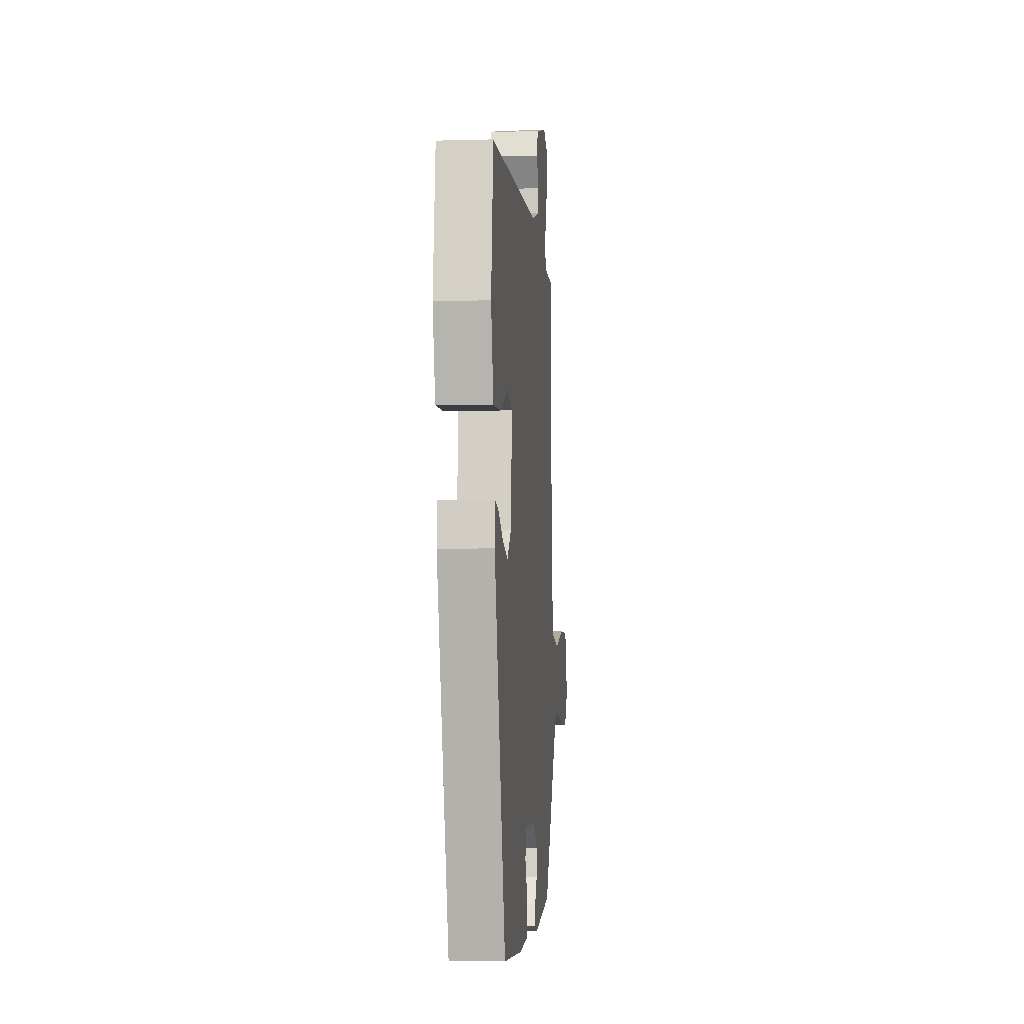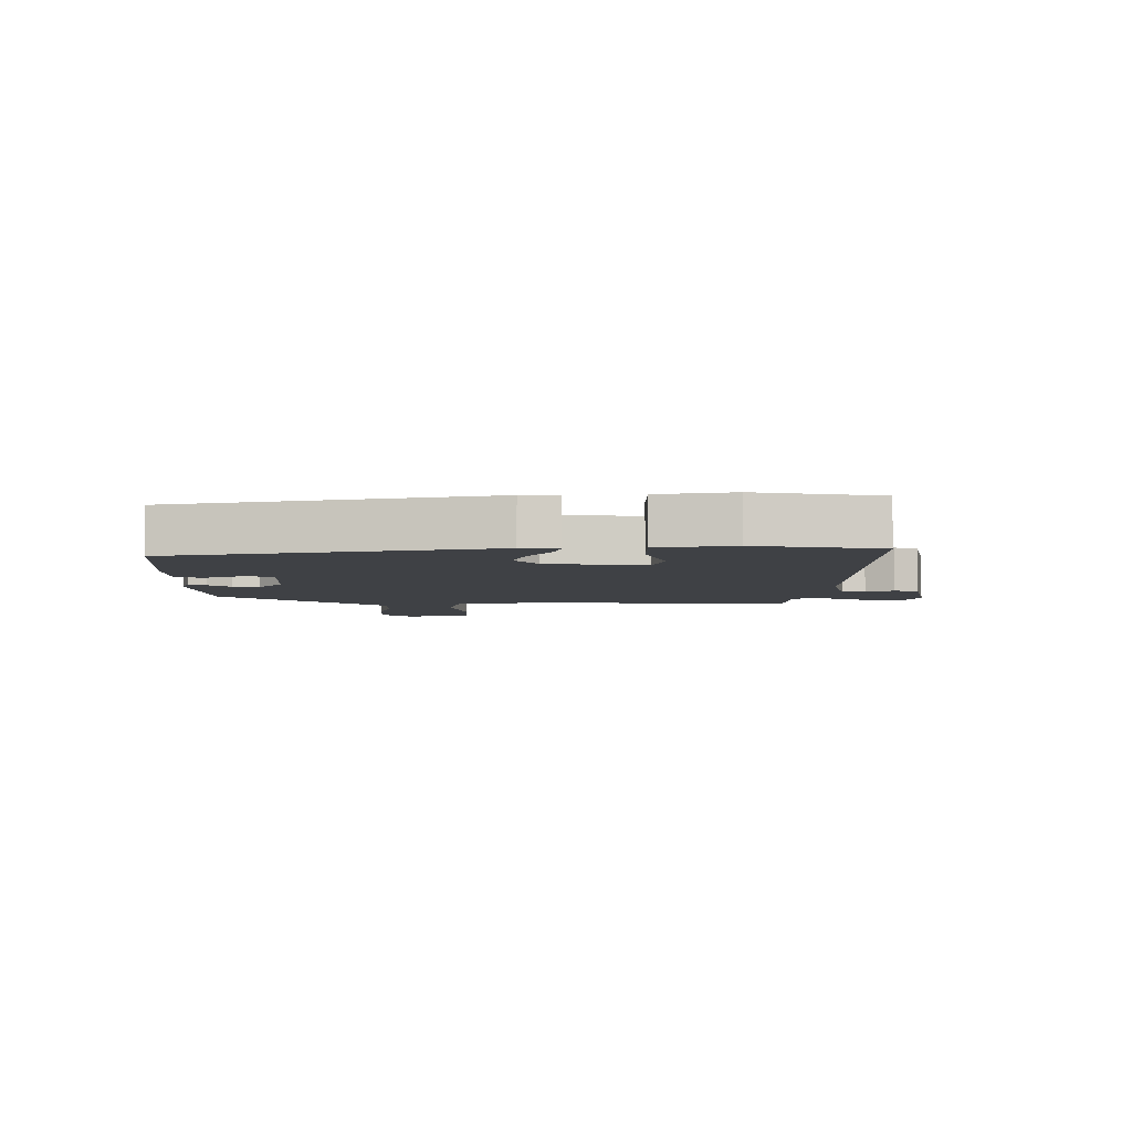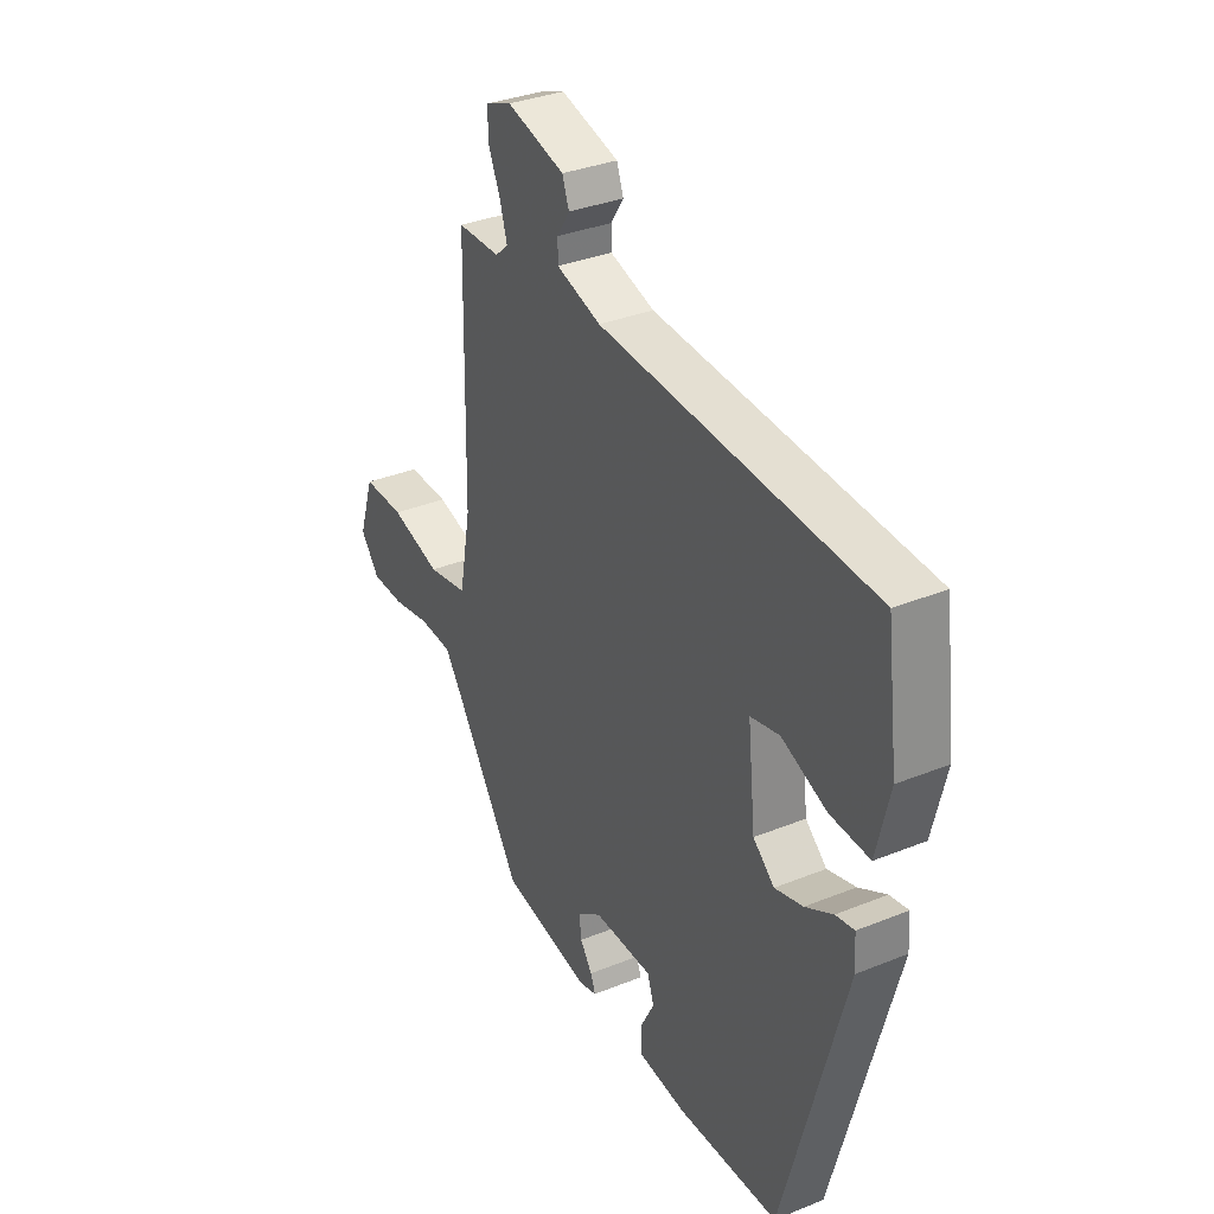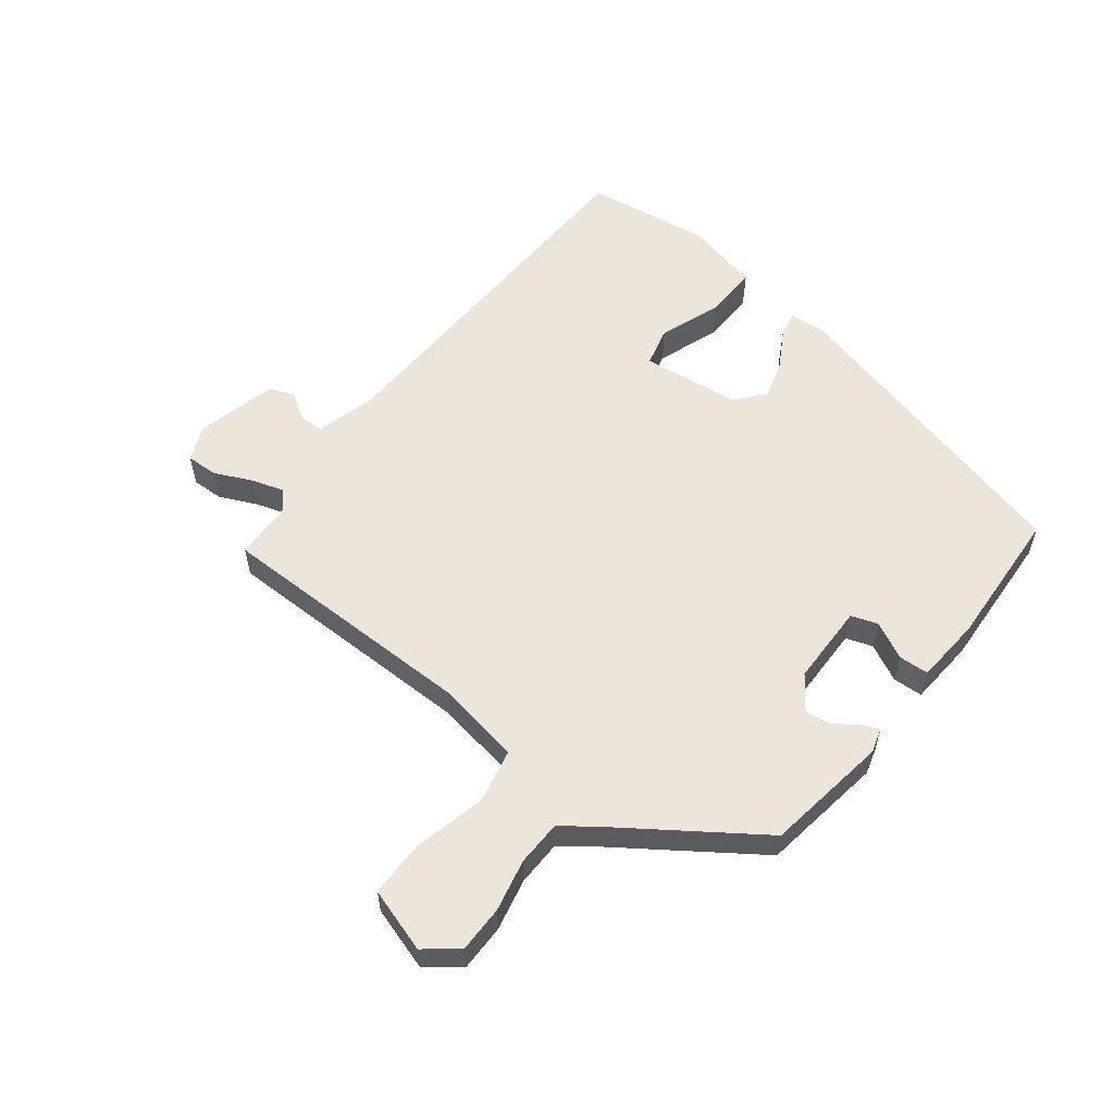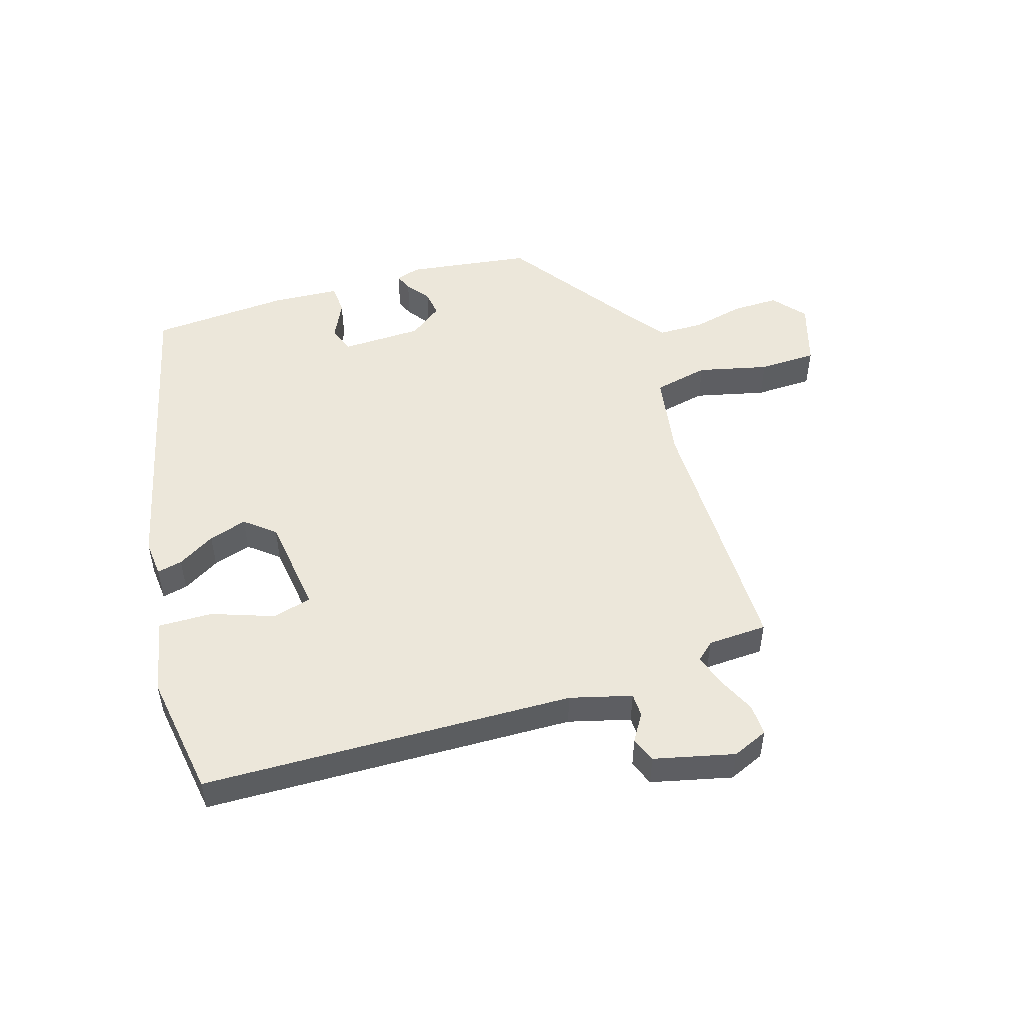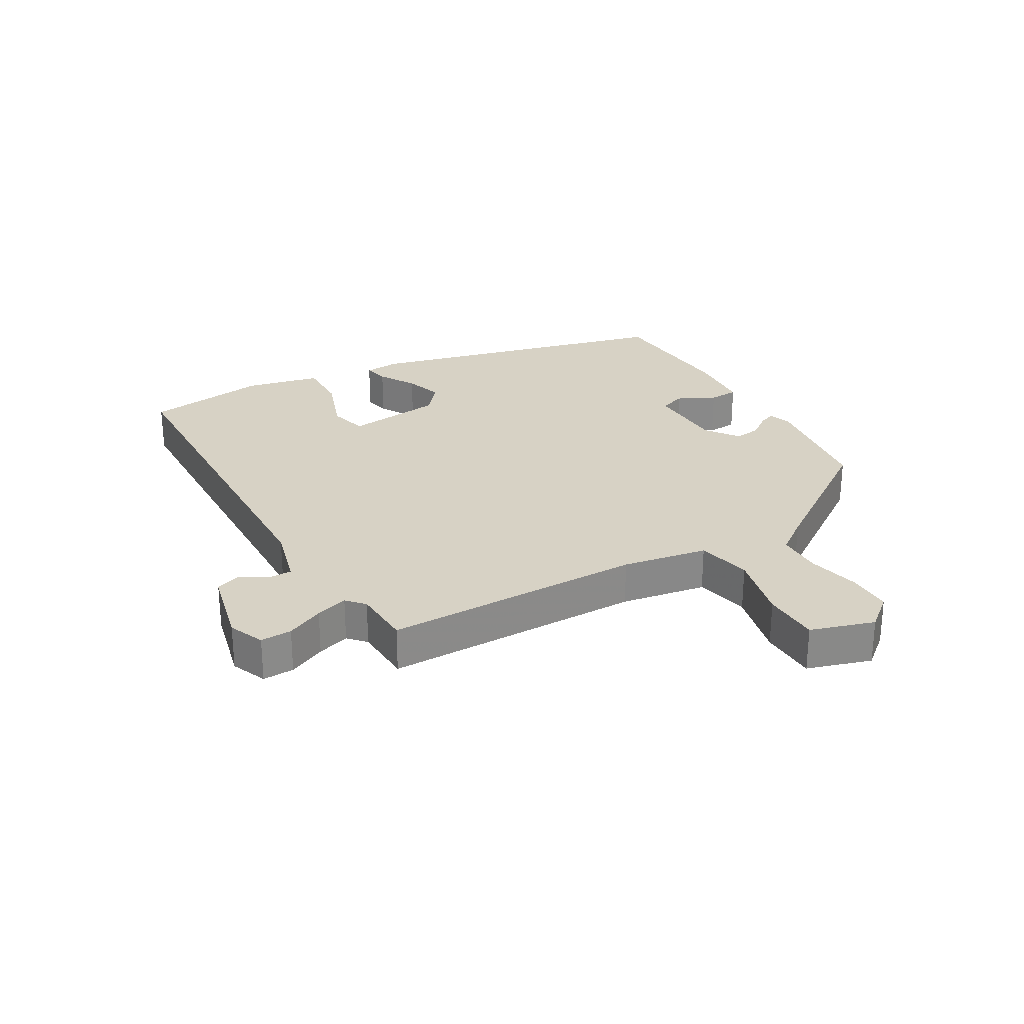
<metadata>
{"format":"obj","ext":"obj","renderer":"f3d","projection":"perspective","resolution":1024,"background":"white","views":[{"elev":-5.1,"azim":-84.9,"up":"+Z"},{"elev":-5.3,"azim":-93.2,"up":"+Y"},{"elev":34.1,"azim":-118.7,"up":"+Z"},{"elev":57.5,"azim":127.0,"up":"+Y"},{"elev":50.7,"azim":-18.6,"up":"+Y"},{"elev":27.2,"azim":58.9,"up":"+Y"}]}
</metadata>
<code>
v -0.485 0.07 0.498
v 0.115 0.07 0.529
v 0.214 0.07 0.558
v 0.214 0.07 0.596
v 0.186 0.07 0.639
v 0.201 0.07 0.68
v 0.33 0.07 0.714
v 0.388 0.07 0.691
v 0.387 0.07 0.64
v 0.36 0.07 0.579
v 0.344 0.07 0.526
v 0.373 0.07 0.501
v 0.469 0.07 0.499
v 0.477 0.07 0.077
v 0.503 0.07 -0.061
v 0.592 0.07 -0.078
v 0.705 0.07 -0.048
v 0.798 0.07 -0.048
v 0.832 0.07 -0.151
v 0.79 0.07 -0.204
v 0.716 0.07 -0.205
v 0.631 0.07 -0.188
v 0.558 0.07 -0.191
v 0.517 0.07 -0.248
v 0.369 0.07 -0.468
v 0.17 0.07 -0.501
v 0.13 0.07 -0.49
v 0.141 0.07 -0.462
v 0.168 0.07 -0.424
v 0.173 0.07 -0.382
v 0.119 0.07 -0.344
v -0.012 0.07 -0.344
v -0.026 0.07 -0.387
v 0.005 0.07 -0.447
v 0.003 0.07 -0.495
v -0.104 0.07 -0.505
v -0.329 0.07 -0.496
v -0.464 0.07 0.005
v -0.46 0.07 0.064
v -0.419 0.07 0.056
v -0.358 0.07 0.022
v -0.296 0.07 0.004
v -0.249 0.07 0.044
v -0.232 0.07 0.203
v -0.296 0.07 0.218
v -0.395 0.07 0.18
v -0.482 0.07 0.176
v -0.511 0.07 0.297
v -0.485 0 0.498
v 0.115 0 0.529
v 0.214 0 0.558
v 0.214 0 0.596
v 0.186 0 0.639
v 0.201 0 0.68
v 0.33 0 0.714
v 0.388 0 0.691
v 0.387 0 0.64
v 0.36 0 0.579
v 0.344 0 0.526
v 0.373 0 0.501
v 0.469 0 0.499
v 0.477 0 0.077
v 0.503 0 -0.061
v 0.592 0 -0.078
v 0.705 0 -0.048
v 0.798 0 -0.048
v 0.832 0 -0.151
v 0.79 0 -0.204
v 0.716 0 -0.205
v 0.631 0 -0.188
v 0.558 0 -0.191
v 0.517 0 -0.248
v 0.369 0 -0.468
v 0.17 0 -0.501
v 0.13 0 -0.49
v 0.141 0 -0.462
v 0.168 0 -0.424
v 0.173 0 -0.382
v 0.119 0 -0.344
v -0.012 0 -0.344
v -0.026 0 -0.387
v 0.005 0 -0.447
v 0.003 0 -0.495
v -0.104 0 -0.505
v -0.329 0 -0.496
v -0.464 0 0.005
v -0.46 0 0.064
v -0.419 0 0.056
v -0.358 0 0.022
v -0.296 0 0.004
v -0.249 0 0.044
v -0.232 0 0.203
v -0.296 0 0.218
v -0.395 0 0.18
v -0.482 0 0.176
v -0.511 0 0.297
f 45 46 47 48
f 44 45 48 1
f 38 39 40 41
f 38 41 42
f 37 38 42
f 36 37 42 43
f 33 34 35 36
f 32 33 36 43
f 26 27 28 29
f 24 25 26 29
f 23 24 29 30
f 19 20 21 22
f 19 22 23
f 16 17 18 19
f 15 16 19 23
f 12 13 14
f 11 12 14 15
f 7 8 9 10
f 7 10 11
f 4 5 6 7
f 3 4 7 11
f 2 3 11 15
f 44 1 2 15
f 31 32 43 44
f 30 31 44
f 15 23 30 44
f 96 95 94 93
f 49 96 93 92
f 89 88 87 86
f 90 89 86
f 90 86 85
f 91 90 85 84
f 84 83 82 81
f 91 84 81 80
f 77 76 75 74
f 77 74 73 72
f 78 77 72 71
f 70 69 68 67
f 71 70 67
f 67 66 65 64
f 71 67 64 63
f 62 61 60
f 63 62 60 59
f 58 57 56 55
f 59 58 55
f 55 54 53 52
f 59 55 52 51
f 63 59 51 50
f 63 50 49 92
f 92 91 80 79
f 92 79 78
f 92 78 71 63
f 1 49 50 2
f 2 50 51 3
f 3 51 52 4
f 4 52 53 5
f 5 53 54 6
f 6 54 55 7
f 7 55 56 8
f 8 56 57 9
f 9 57 58 10
f 10 58 59 11
f 11 59 60 12
f 12 60 61 13
f 13 61 62 14
f 14 62 63 15
f 15 63 64 16
f 16 64 65 17
f 17 65 66 18
f 18 66 67 19
f 19 67 68 20
f 20 68 69 21
f 21 69 70 22
f 22 70 71 23
f 23 71 72 24
f 24 72 73 25
f 25 73 74 26
f 26 74 75 27
f 27 75 76 28
f 28 76 77 29
f 29 77 78 30
f 30 78 79 31
f 31 79 80 32
f 32 80 81 33
f 33 81 82 34
f 34 82 83 35
f 35 83 84 36
f 36 84 85 37
f 37 85 86 38
f 38 86 87 39
f 39 87 88 40
f 40 88 89 41
f 41 89 90 42
f 42 90 91 43
f 43 91 92 44
f 44 92 93 45
f 45 93 94 46
f 46 94 95 47
f 47 95 96 48
f 48 96 49 1

</code>
